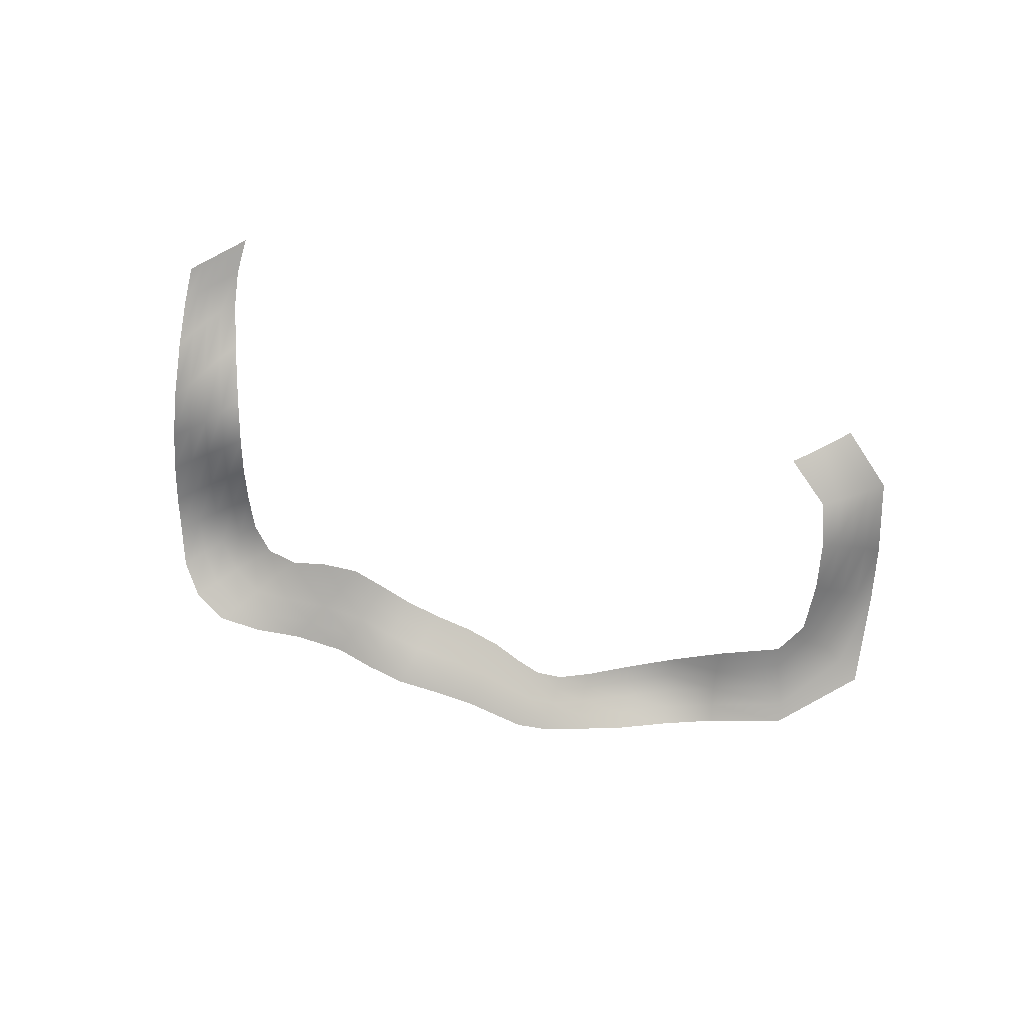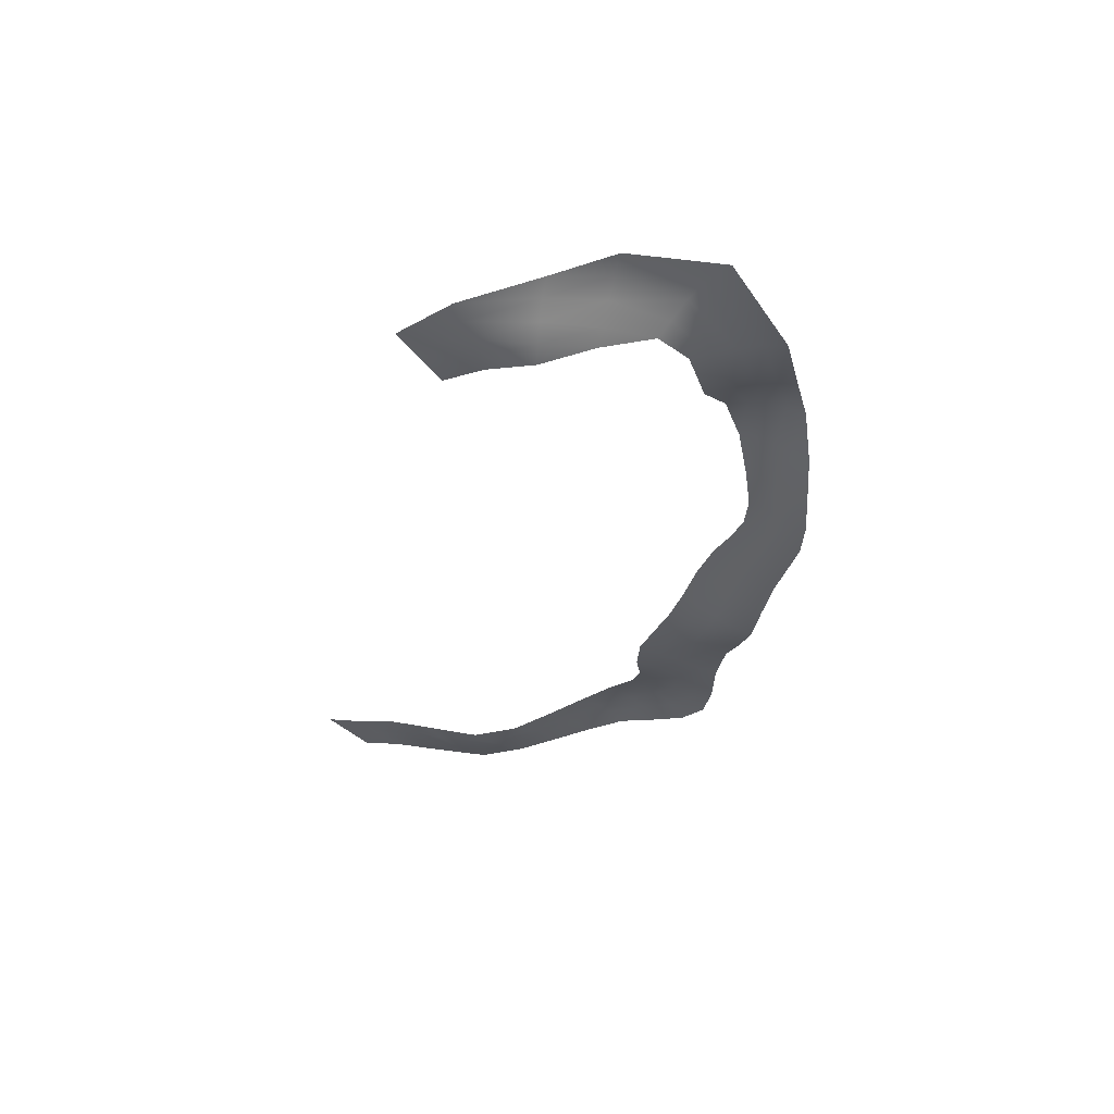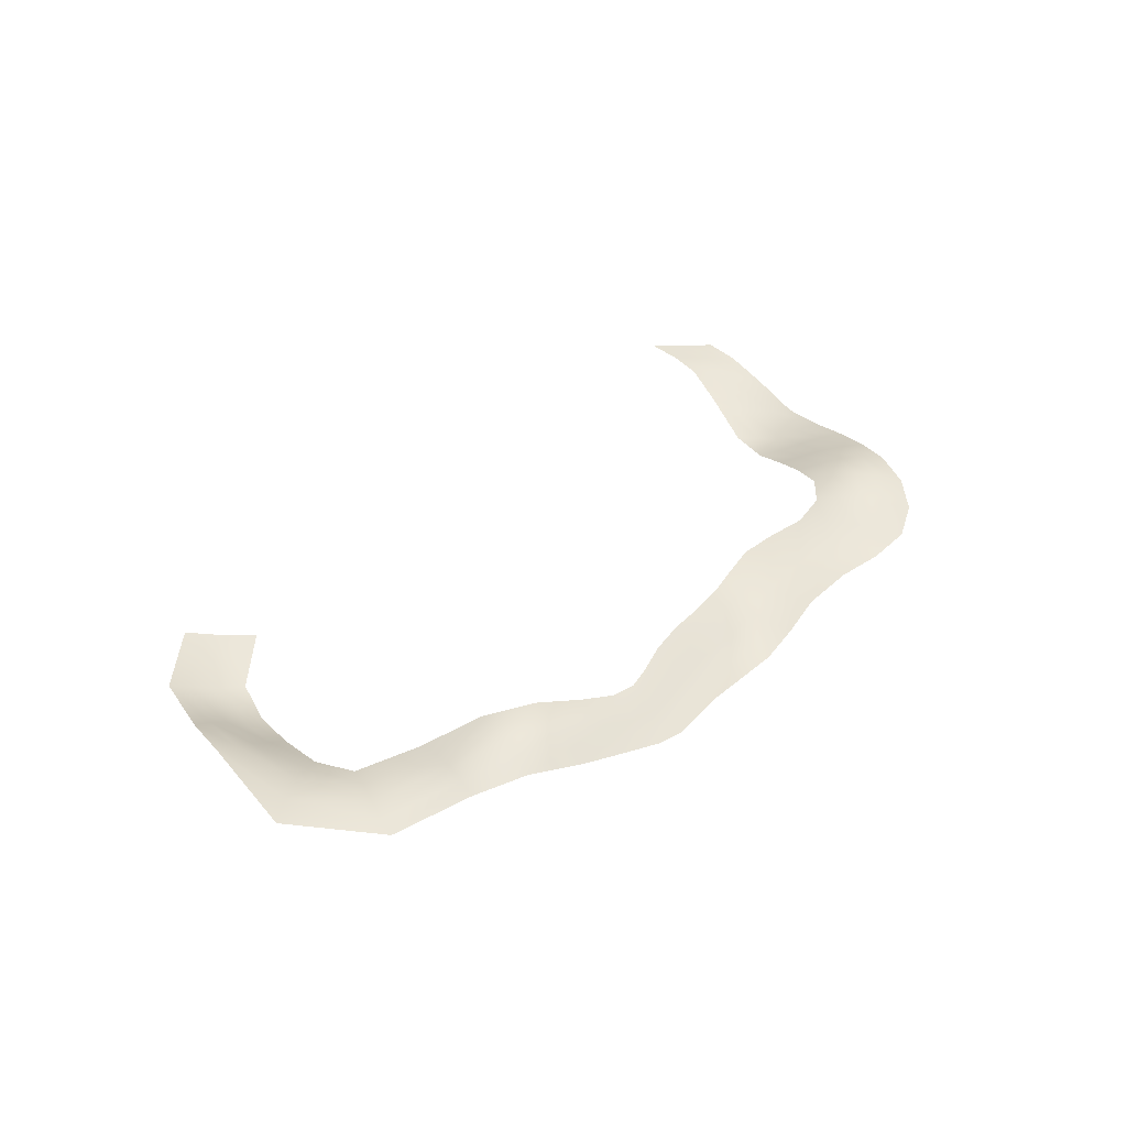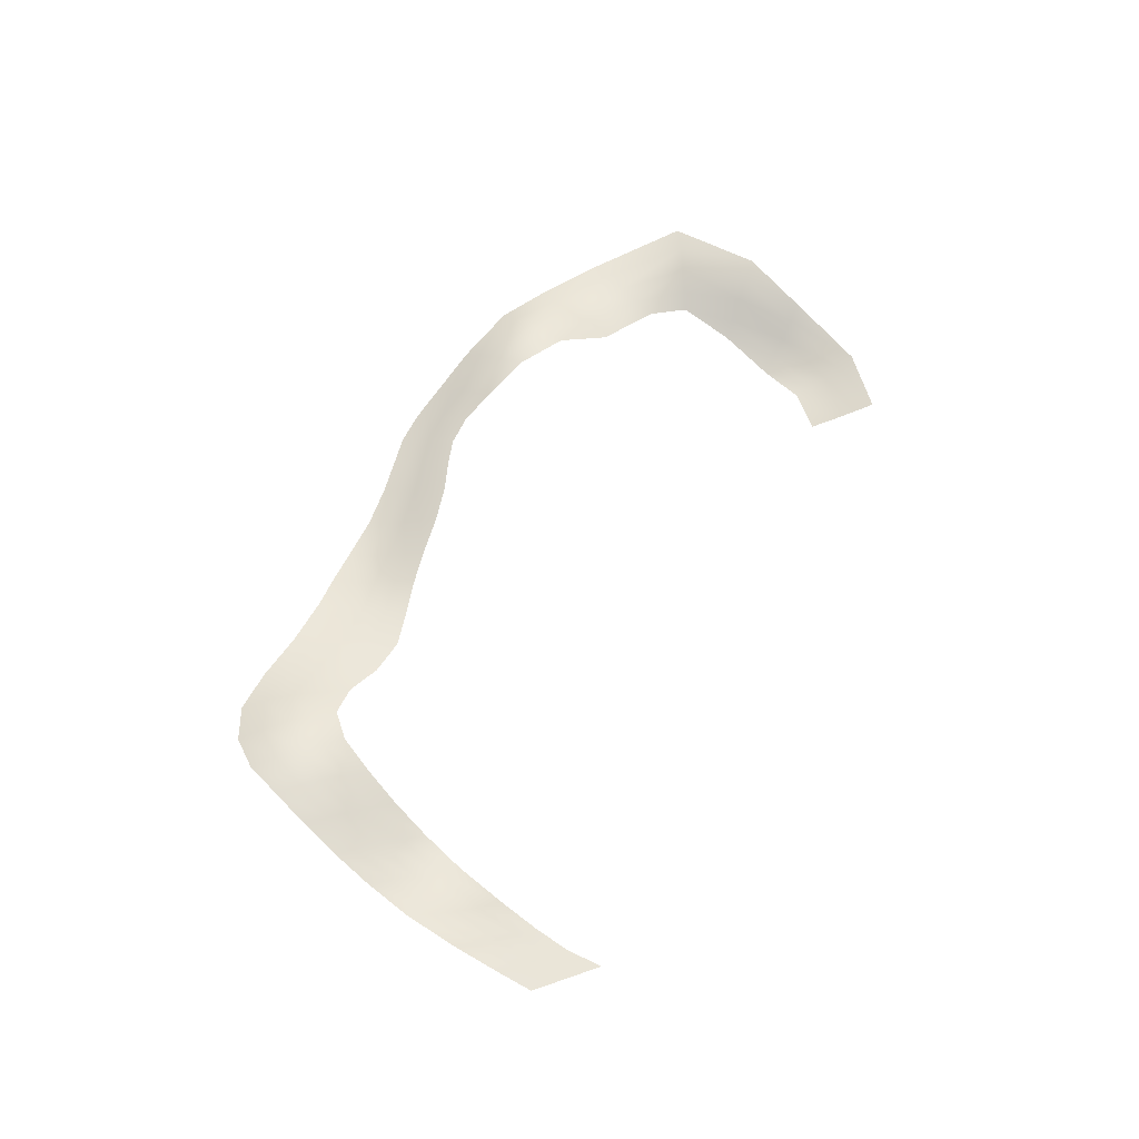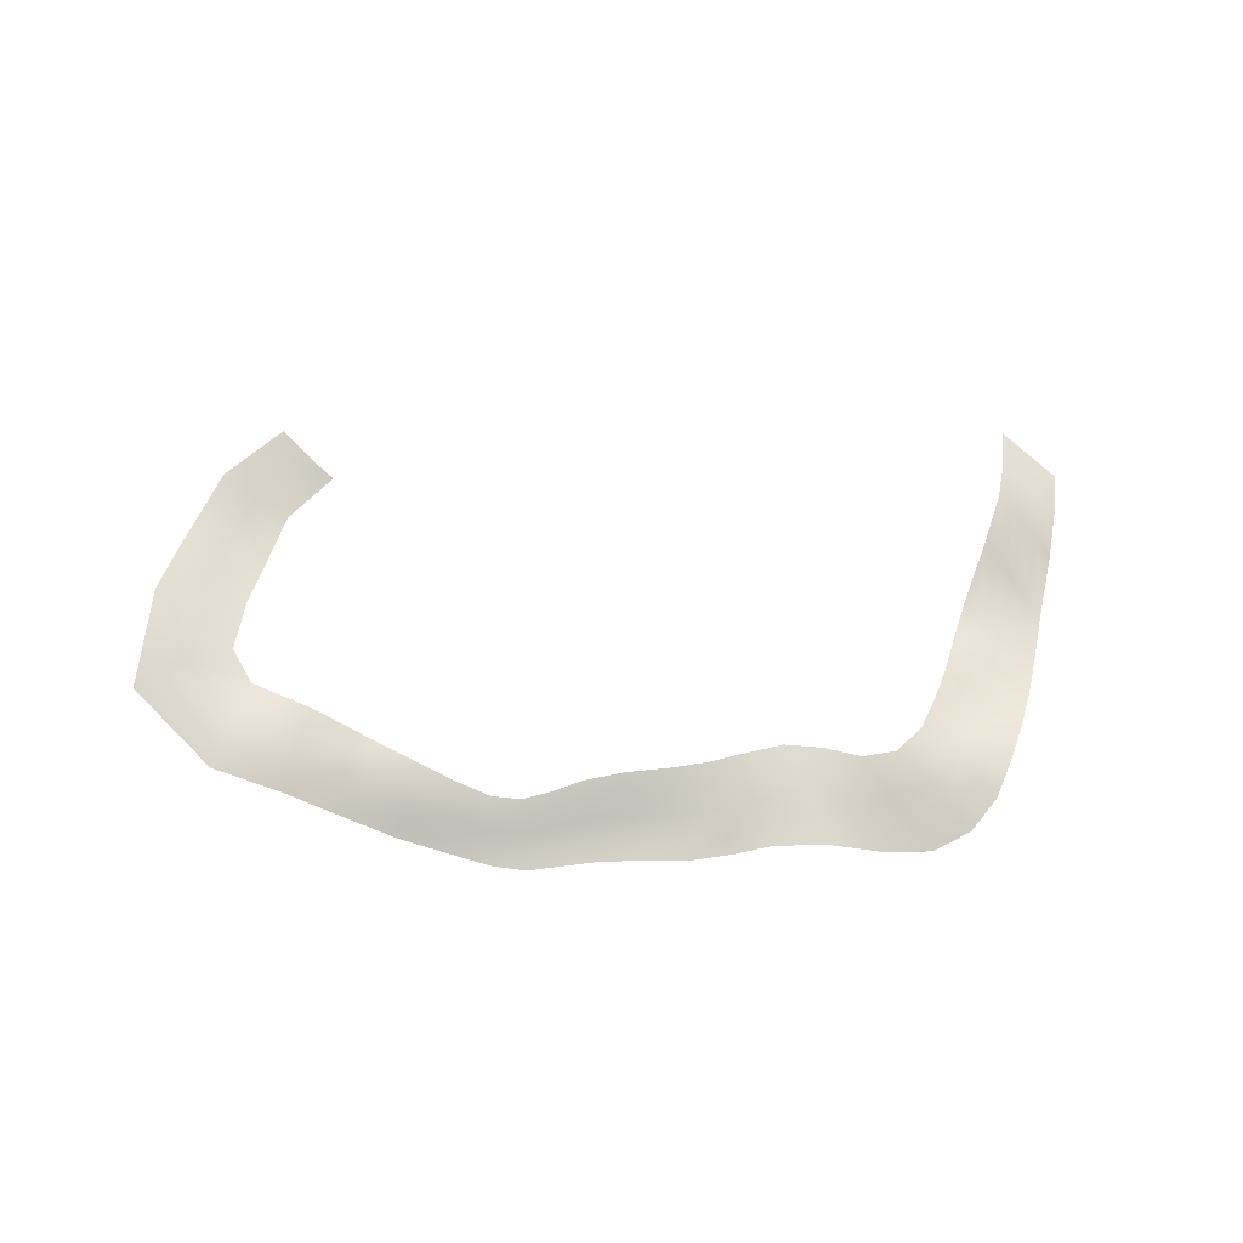
<metadata>
{"format":"obj","ext":"obj","renderer":"f3d","projection":"perspective","resolution":1024,"background":"white","views":[{"elev":-73.9,"azim":-37.3,"up":"+Z"},{"elev":-34.7,"azim":60.4,"up":"+Z"},{"elev":39.9,"azim":114.2,"up":"+Z"},{"elev":58.8,"azim":-84.4,"up":"+Z"},{"elev":65.9,"azim":160.8,"up":"+Z"}]}
</metadata>
<code>
g Eff_Model_Lighting_09
v 2.319 -0.8042 -0.08935
v 2.174 -0.9085 -0.02774
v 2.147 -0.8572 -0.02767
v 2.357 -0.8505 -0.08288
v 2.416 -0.6867 -0.09451
v 2.2 -0.9598 -0.02392
v 2.473 -0.7148 -0.07278
v 2.518 -0.539 -0.04234
v 2.394 -0.8964 -0.06874
v 2.225 -1.011 -0.01741
v 2.57 -0.5544 -0.01175
v 2.596 -0.383 0.0008602
v 2.527 -0.7397 -0.03767
v 2.43 -0.9418 -0.05008
v 2.249 -1.062 -0.01001
v 2.468 -0.9866 -0.03076
v 2.581 -0.7608 0.001532
v 2.637 -0.7779 0.03341
v 2.652 -0.3741 0.02855
v 2.574 -0.2607 -0.009633
v 2.634 -0.573 0.03444
v 2.696 -0.5895 0.07534
v 2.762 -0.6057 0.1002
v 2.618 -0.2068 8.962e-05
v 2.425 -0.1088 0.02548
v 2.728 -0.3626 0.05802
v 2.817 -0.3485 0.07213
v 2.908 -0.3282 0.06248
v 2.464 -0.0374 0.05042
v 2.326 0.03906 0.117
v 2.67 -0.15 0.004187
v 2.724 -0.09363 0.001652
v 2.761 -0.03655 -0.003779
v 2.356 0.1003 0.1271
v 2.209 0.1688 0.1245
v 2.503 0.02701 0.06256
v 2.54 0.08346 0.06326
v 2.576 0.1332 0.05453
v 2.229 0.2251 0.1154
v 2.096 0.2696 0.07752
v 2.387 0.1549 0.1216
v 2.418 0.2053 0.1027
v 2.449 0.2548 0.07525
v 2.112 0.3185 0.06434
v 2.006 0.3392 0.0453
v 2.252 0.2752 0.09328
v 2.275 0.3226 0.06252
v 2.3 0.3703 0.03138
v 2.02 0.3846 0.02836
v 1.923 0.3722 0.0301
v 2.13 0.3641 0.04187
v 2.148 0.4088 0.01544
v 2.166 0.4546 -0.007669
v 1.936 0.416 0.01134
v 1.836 0.3773 0.02759
v 2.035 0.4285 0.004692
v 2.049 0.4728 -0.01938
v 2.063 0.5186 -0.03698
v 1.847 0.4242 0.006966
v 1.733 0.3758 0.02807
v 1.948 0.4618 -0.01438
v 1.96 0.5087 -0.03861
v 1.973 0.558 -0.05393
v 1.742 0.4299 0.004146
v 1.61 0.3894 0.02203
v 1.858 0.473 -0.02072
v 1.868 0.5227 -0.04599
v 1.879 0.5751 -0.06144
v 1.618 0.4484 -0.005497
v 1.48 0.4155 0.009393
v 1.751 0.483 -0.02609
v 1.76 0.5372 -0.05357
v 1.77 0.5946 -0.07036
v 1.487 0.4791 -0.01905
v 1.363 0.4334 0.001337
v 1.626 0.5064 -0.03917
v 1.633 0.5659 -0.06879
v 1.641 0.6293 -0.08585
v 1.369 0.5007 -0.01831
v 1.25 0.4421 -0.0003432
v 1.493 0.5424 -0.05014
v 1.5 0.6077 -0.07431
v 1.508 0.6769 -0.08437
v 1.255 0.5132 -0.008695
v 1.133 0.4544 -8.104e-05
v 1.376 0.5679 -0.03828
v 1.382 0.6369 -0.05171
v 1.388 0.7089 -0.05373
v 1.13 0.5461 -0.0005438
v 1.027 0.5056 0.0084
v 1.259 0.5865 -0.01681
v 1.263 0.6609 -0.02013
v 1.268 0.7346 -0.01709
v 1.017 0.6054 0.01515
v 0.9346 0.5764 0.03267
v 1.123 0.6362 -9.169e-05
v 1.116 0.7194 0
v 1.114 0.7931 0
v 0.9136 0.6571 0.04415
v 0.8387 0.6017 0.05924
v 0.9973 0.7025 0.01805
v 0.9876 0.7907 0.01136
v 0.9776 0.8643 0.003687
v 0.8125 0.6652 0.07239
v 0.7444 0.5603 0.06297
v 0.8926 0.7541 0.04344
v 0.8717 0.8393 0.03099
v 0.8463 0.912 0.01654
v 0.7139 0.6233 0.08321
v 0.6609 0.4754 0.02436
v 0.7845 0.7443 0.07415
v 0.7544 0.8243 0.06089
v 0.7233 0.8984 0.03926
v 0.6291 0.5382 0.05166
v 0.582 0.3828 -0.02351
v 0.6827 0.6909 0.09189
v 0.6513 0.7622 0.08535
v 0.6198 0.8359 0.06498
v 0.5499 0.4466 0.000766
v 0.5066 0.2828 -0.07424
v 0.5974 0.6029 0.07287
v 0.5657 0.6703 0.08132
v 0.5339 0.7404 0.07488
v 0.4743 0.3476 -0.05319
v 0.4144 0.1634 -0.09121
v 0.5178 0.5105 0.02495
v 0.4857 0.5754 0.04156
v 0.4535 0.6418 0.05045
v 0.3909 0.2336 -0.08913
v 0.2958 0.02062 -0.03843
v 0.4419 0.4104 -0.02582
v 0.4095 0.4732 -0.001522
v 0.3771 0.5373 0.01574
v 0.2753 0.0859 -0.05281
v 0.2058 -0.09564 -3.949e-06
v 0.3662 0.3008 -0.07292
v 0.337 0.364 -0.04817
v 0.3044 0.4259 -0.02293
v 0.1805 -0.04228 -0.002432
v 0.1484 -0.1945 0
v 0.2596 0.1548 -0.06176
v 0.2447 0.2266 -0.06089
v 0.2266 0.2983 -0.04877
v 0.1246 -0.1448 0
v 0.1055 -0.3028 0
v 0.08167 -0.253 0
v 0.1612 0.01252 -0.007959
v 0.1461 0.07286 -0.01525
v 0.1324 0.1403 -0.02154
v 0.1008 -0.09497 0
v 0.05786 -0.2033 0
v 0.07933 -0.04572 0
v 0.06082 0.006447 0
v 0.03406 -0.1535 0
v 0.01025 -0.1037 0
g Eff_Model_Lighting_09_0
f 3 2 1
f 2 4 1
f 1 4 5
f 2 6 4
f 4 7 5
f 5 7 8
f 6 9 4
f 4 9 7
f 6 10 9
f 7 11 8
f 8 11 12
f 9 13 7
f 7 13 11
f 10 14 9
f 9 14 13
f 10 15 14
f 15 16 14
f 14 16 17
f 14 17 13
f 16 18 17
f 11 19 12
f 12 19 20
f 13 21 11
f 13 17 21
f 11 21 19
f 17 18 22
f 17 22 21
f 18 23 22
f 19 24 20
f 20 24 25
f 21 26 19
f 21 22 26
f 19 26 24
f 22 23 27
f 22 27 26
f 23 28 27
f 24 29 25
f 25 29 30
f 26 31 24
f 26 27 31
f 24 31 29
f 27 28 32
f 27 32 31
f 28 33 32
f 29 34 30
f 30 34 35
f 31 36 29
f 31 32 36
f 29 36 34
f 32 33 37
f 32 37 36
f 33 38 37
f 34 39 35
f 35 39 40
f 36 41 34
f 36 37 41
f 34 41 39
f 37 38 42
f 37 42 41
f 38 43 42
f 39 44 40
f 40 44 45
f 41 46 39
f 41 42 46
f 39 46 44
f 42 43 47
f 42 47 46
f 43 48 47
f 44 49 45
f 45 49 50
f 46 51 44
f 46 47 51
f 44 51 49
f 47 48 52
f 47 52 51
f 48 53 52
f 49 54 50
f 50 54 55
f 51 56 49
f 51 52 56
f 49 56 54
f 52 53 57
f 52 57 56
f 53 58 57
f 54 59 55
f 55 59 60
f 56 61 54
f 56 57 61
f 54 61 59
f 57 58 62
f 57 62 61
f 58 63 62
f 59 64 60
f 60 64 65
f 61 66 59
f 61 62 66
f 59 66 64
f 62 63 67
f 62 67 66
f 63 68 67
f 64 69 65
f 65 69 70
f 66 71 64
f 66 67 71
f 64 71 69
f 67 68 72
f 67 72 71
f 68 73 72
f 69 74 70
f 70 74 75
f 71 76 69
f 71 72 76
f 69 76 74
f 72 73 77
f 72 77 76
f 73 78 77
f 74 79 75
f 75 79 80
f 76 81 74
f 76 77 81
f 74 81 79
f 77 78 82
f 77 82 81
f 78 83 82
f 79 84 80
f 80 84 85
f 81 86 79
f 81 82 86
f 79 86 84
f 82 83 87
f 82 87 86
f 83 88 87
f 84 89 85
f 85 89 90
f 86 91 84
f 86 87 91
f 84 91 89
f 87 88 92
f 87 92 91
f 88 93 92
f 89 94 90
f 90 94 95
f 91 96 89
f 91 92 96
f 89 96 94
f 92 93 97
f 92 97 96
f 93 98 97
f 94 99 95
f 95 99 100
f 96 101 94
f 96 97 101
f 94 101 99
f 97 98 102
f 97 102 101
f 98 103 102
f 99 104 100
f 100 104 105
f 101 106 99
f 101 102 106
f 99 106 104
f 102 103 107
f 102 107 106
f 103 108 107
f 104 109 105
f 105 109 110
f 106 111 104
f 106 107 111
f 104 111 109
f 107 108 112
f 107 112 111
f 108 113 112
f 109 114 110
f 110 114 115
f 111 116 109
f 111 112 116
f 109 116 114
f 112 113 117
f 112 117 116
f 113 118 117
f 114 119 115
f 115 119 120
f 116 121 114
f 116 117 121
f 114 121 119
f 117 118 122
f 117 122 121
f 118 123 122
f 119 124 120
f 120 124 125
f 121 126 119
f 121 122 126
f 119 126 124
f 122 123 127
f 122 127 126
f 123 128 127
f 124 129 125
f 125 129 130
f 126 131 124
f 126 127 131
f 124 131 129
f 127 128 132
f 127 132 131
f 128 133 132
f 129 134 130
f 130 134 135
f 131 136 129
f 131 132 136
f 129 136 134
f 132 133 137
f 132 137 136
f 133 138 137
f 134 139 135
f 135 139 140
f 136 141 134
f 136 137 141
f 134 141 139
f 137 138 142
f 137 142 141
f 138 143 142
f 139 144 140
f 140 144 145
f 144 146 145
f 141 147 139
f 141 142 147
f 139 147 144
f 142 143 148
f 142 148 147
f 143 149 148
f 144 150 146
f 147 150 144
f 147 148 150
f 150 151 146
f 148 149 152
f 148 152 150
f 150 152 151
f 149 153 152
f 152 154 151
f 152 153 154
f 153 155 154

</code>
